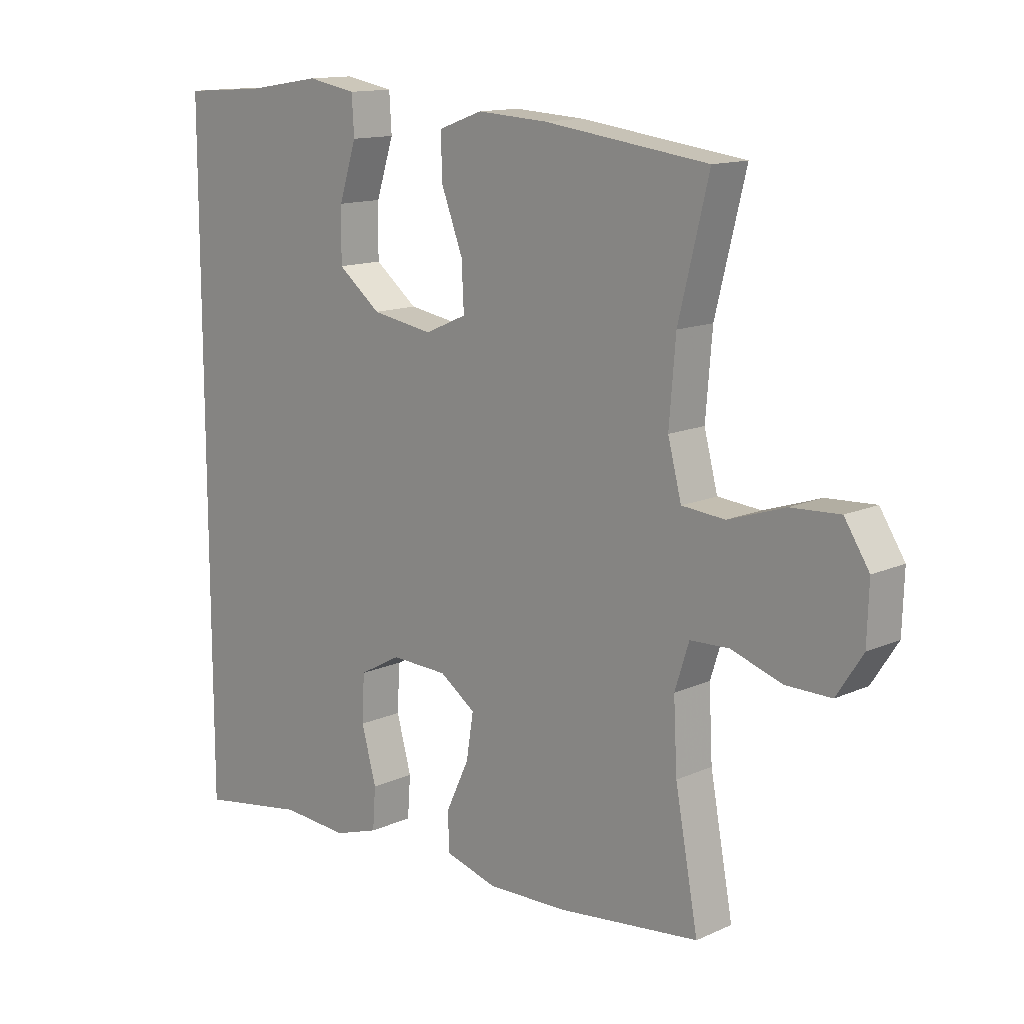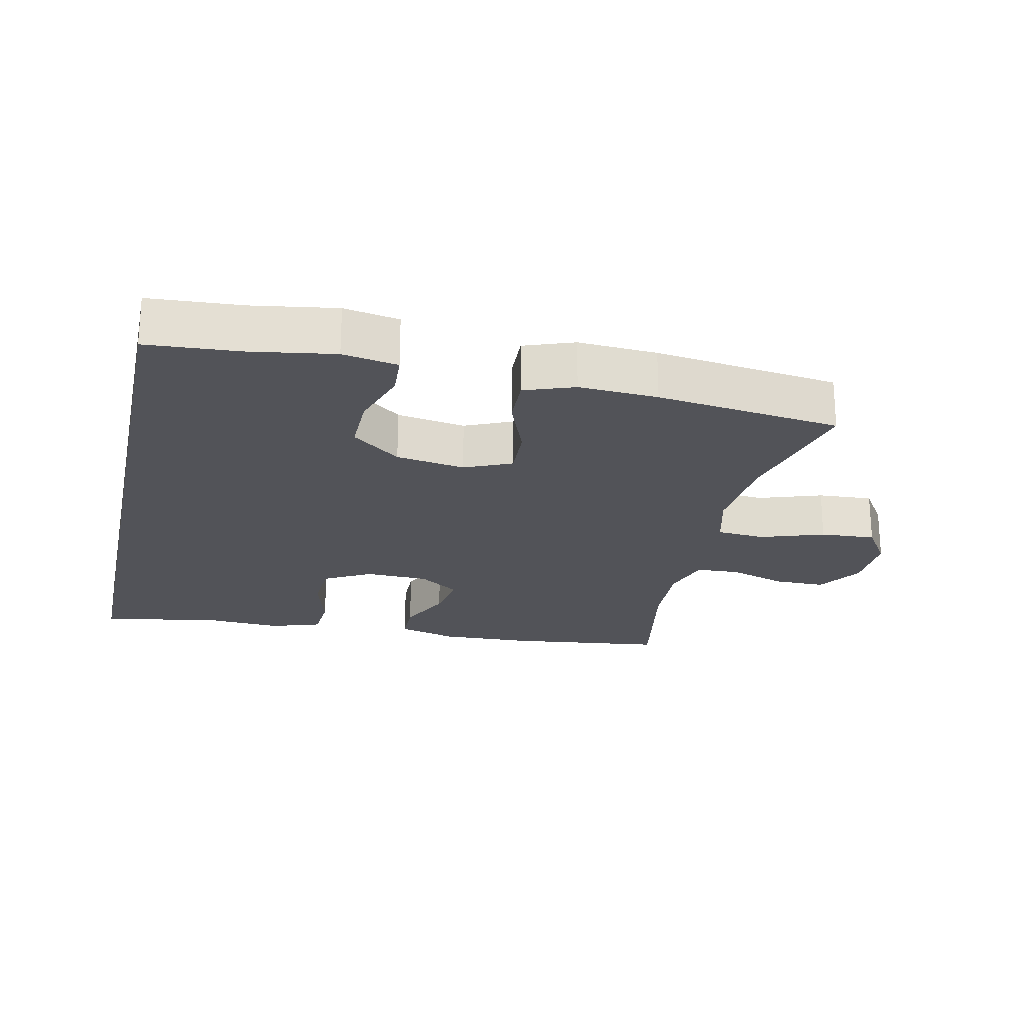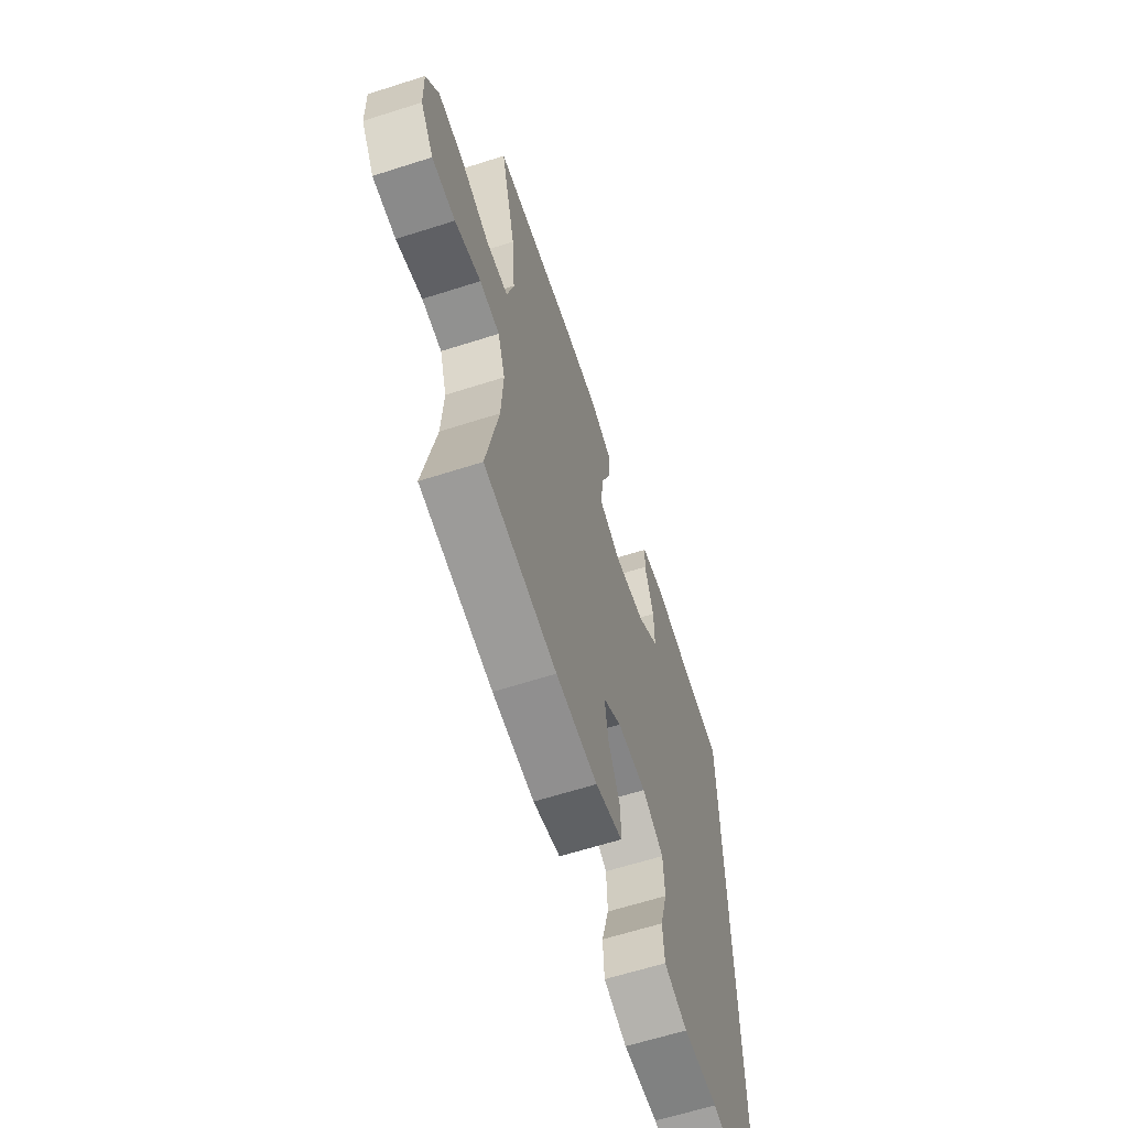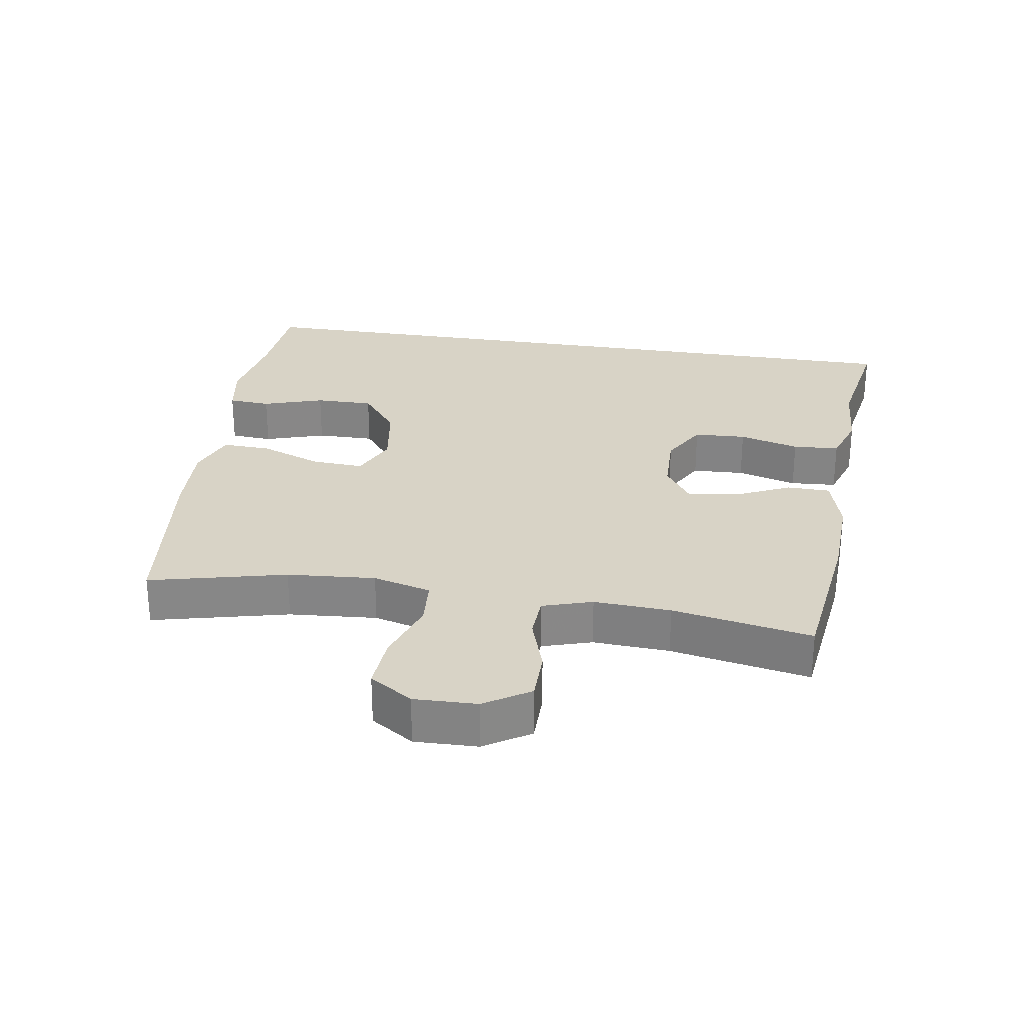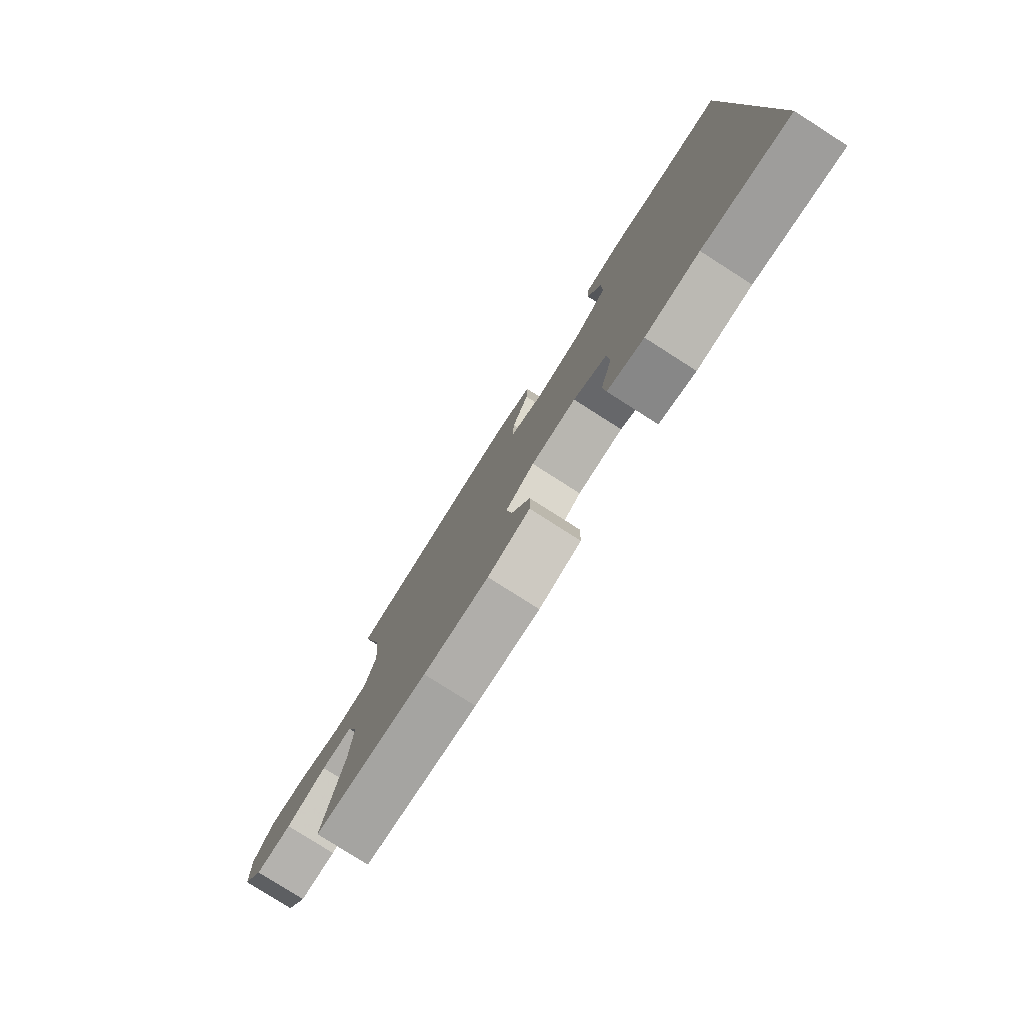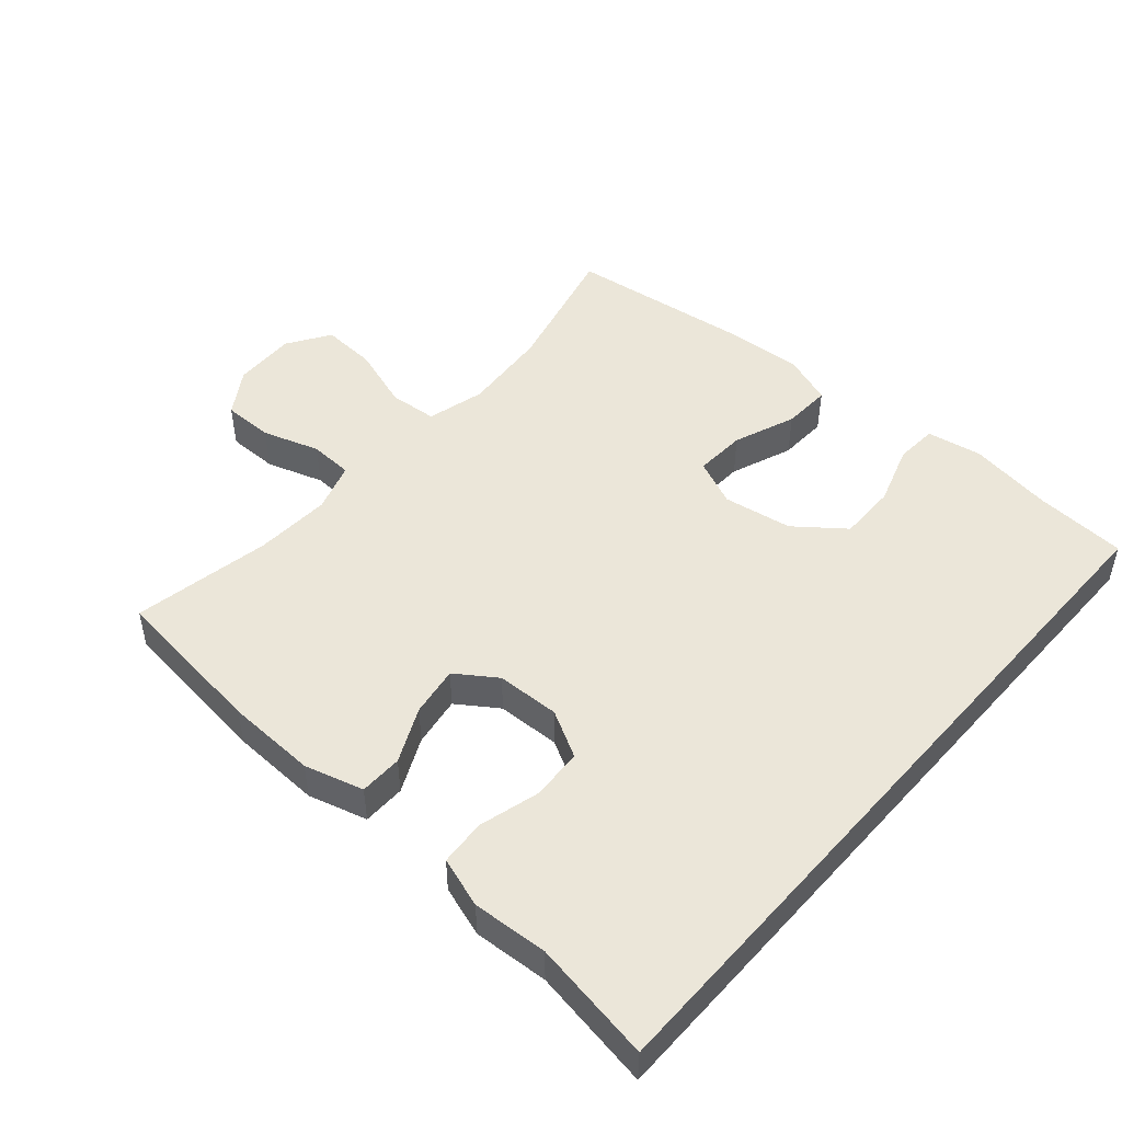
<metadata>
{"format":"obj","ext":"obj","renderer":"f3d","projection":"perspective","resolution":1024,"background":"white","views":[{"elev":13.5,"azim":44.9,"up":"+Z"},{"elev":-22.7,"azim":-12.3,"up":"+Y"},{"elev":-63.5,"azim":107.9,"up":"+Z"},{"elev":27.8,"azim":99.3,"up":"+Y"},{"elev":-79.7,"azim":-122.5,"up":"+Z"},{"elev":48.3,"azim":-138.8,"up":"+Y"}]}
</metadata>
<code>
v 0.5 0.07 0.5
v 0.449 0.07 0.294
v 0.438 0.07 0.161
v 0.461 0.07 0.073
v 0.534 0.07 0.067
v 0.63 0.07 0.099
v 0.713 0.07 0.104
v 0.755 0.07 0.039
v 0.752 0.07 -0.056
v 0.708 0.07 -0.124
v 0.631 0.07 -0.124
v 0.545 0.07 -0.096
v 0.479 0.07 -0.099
v 0.455 0.07 -0.174
v 0.461 0.07 -0.29
v 0.5 0.07 -0.5
v 0.261 0.07 -0.529
v 0.124 0.07 -0.534
v 0.035 0.07 -0.509
v 0.034 0.07 -0.444
v 0.073 0.07 -0.361
v 0.085 0.07 -0.285
v 0.024 0.07 -0.243
v -0.072 0.07 -0.24
v -0.143 0.07 -0.279
v -0.147 0.07 -0.358
v -0.122 0.07 -0.449
v -0.127 0.07 -0.519
v -0.203 0.07 -0.544
v -0.317 0.07 -0.537
v -0.5 0.07 -0.568
v -0.5 0.07 0.543
v -0.361 0.07 0.552
v -0.233 0.07 0.572
v -0.15 0.07 0.557
v -0.146 0.07 0.493
v -0.176 0.07 0.401
v -0.177 0.07 0.313
v -0.104 0.07 0.256
v 0 0.07 0.239
v 0.071 0.07 0.27
v 0.067 0.07 0.348
v 0.031 0.07 0.442
v 0.028 0.07 0.516
v 0.103 0.07 0.543
v 0.222 0.07 0.536
v 0.5 0 0.5
v 0.449 0 0.294
v 0.438 0 0.161
v 0.461 0 0.073
v 0.534 0 0.067
v 0.63 0 0.099
v 0.713 0 0.104
v 0.755 0 0.039
v 0.752 0 -0.056
v 0.708 0 -0.124
v 0.631 0 -0.124
v 0.545 0 -0.096
v 0.479 0 -0.099
v 0.455 0 -0.174
v 0.461 0 -0.29
v 0.5 0 -0.5
v 0.261 0 -0.529
v 0.124 0 -0.534
v 0.035 0 -0.509
v 0.034 0 -0.444
v 0.073 0 -0.361
v 0.085 0 -0.285
v 0.024 0 -0.243
v -0.072 0 -0.24
v -0.143 0 -0.279
v -0.147 0 -0.358
v -0.122 0 -0.449
v -0.127 0 -0.519
v -0.203 0 -0.544
v -0.317 0 -0.537
v -0.5 0 -0.568
v -0.5 0 0.543
v -0.361 0 0.552
v -0.233 0 0.572
v -0.15 0 0.557
v -0.146 0 0.493
v -0.176 0 0.401
v -0.177 0 0.313
v -0.104 0 0.256
v 0 0 0.239
v 0.071 0 0.27
v 0.067 0 0.348
v 0.031 0 0.442
v 0.028 0 0.516
v 0.103 0 0.543
v 0.222 0 0.536
f 46 1 2
f 45 46 2
f 44 45 2
f 43 44 2
f 42 43 2
f 41 42 2 3
f 40 41 3 4
f 39 40 4
f 35 36 37
f 34 35 37
f 33 34 37
f 33 37 38
f 32 33 38
f 31 32 38
f 30 31 38
f 28 29 30
f 27 28 30
f 26 27 30
f 25 26 30 38
f 24 25 38 39
f 19 20 21
f 18 19 21
f 17 18 21
f 16 17 21
f 15 16 21
f 14 15 21 22
f 13 14 22 23
f 10 11 12
f 9 10 12
f 8 9 12
f 7 8 12
f 6 7 12
f 5 6 12
f 4 5 12 13
f 23 24 39
f 13 23 39
f 4 13 39
f 48 47 92
f 48 92 91
f 48 91 90
f 48 90 89
f 48 89 88
f 49 48 88 87
f 50 49 87 86
f 50 86 85
f 83 82 81
f 83 81 80
f 83 80 79
f 84 83 79
f 84 79 78
f 84 78 77
f 84 77 76
f 76 75 74
f 76 74 73
f 76 73 72
f 84 76 72 71
f 85 84 71 70
f 67 66 65
f 67 65 64
f 67 64 63
f 67 63 62
f 67 62 61
f 68 67 61 60
f 69 68 60 59
f 58 57 56
f 58 56 55
f 58 55 54
f 58 54 53
f 58 53 52
f 58 52 51
f 59 58 51 50
f 85 70 69
f 85 69 59
f 85 59 50
f 1 47 48 2
f 2 48 49 3
f 3 49 50 4
f 4 50 51 5
f 5 51 52 6
f 6 52 53 7
f 7 53 54 8
f 8 54 55 9
f 9 55 56 10
f 10 56 57 11
f 11 57 58 12
f 12 58 59 13
f 13 59 60 14
f 14 60 61 15
f 15 61 62 16
f 16 62 63 17
f 17 63 64 18
f 18 64 65 19
f 19 65 66 20
f 20 66 67 21
f 21 67 68 22
f 22 68 69 23
f 23 69 70 24
f 24 70 71 25
f 25 71 72 26
f 26 72 73 27
f 27 73 74 28
f 28 74 75 29
f 29 75 76 30
f 30 76 77 31
f 31 77 78 32
f 32 78 79 33
f 33 79 80 34
f 34 80 81 35
f 35 81 82 36
f 36 82 83 37
f 37 83 84 38
f 38 84 85 39
f 39 85 86 40
f 40 86 87 41
f 41 87 88 42
f 42 88 89 43
f 43 89 90 44
f 44 90 91 45
f 45 91 92 46
f 46 92 47 1

</code>
